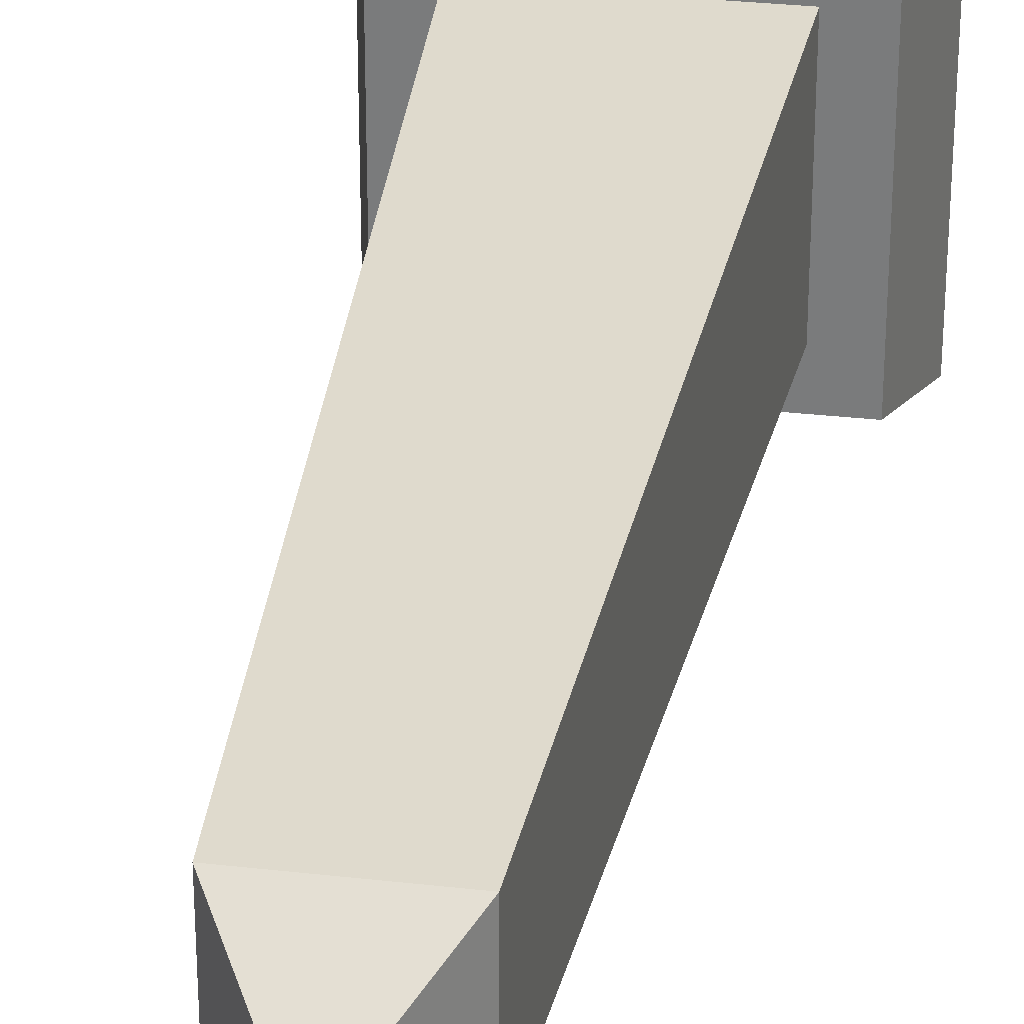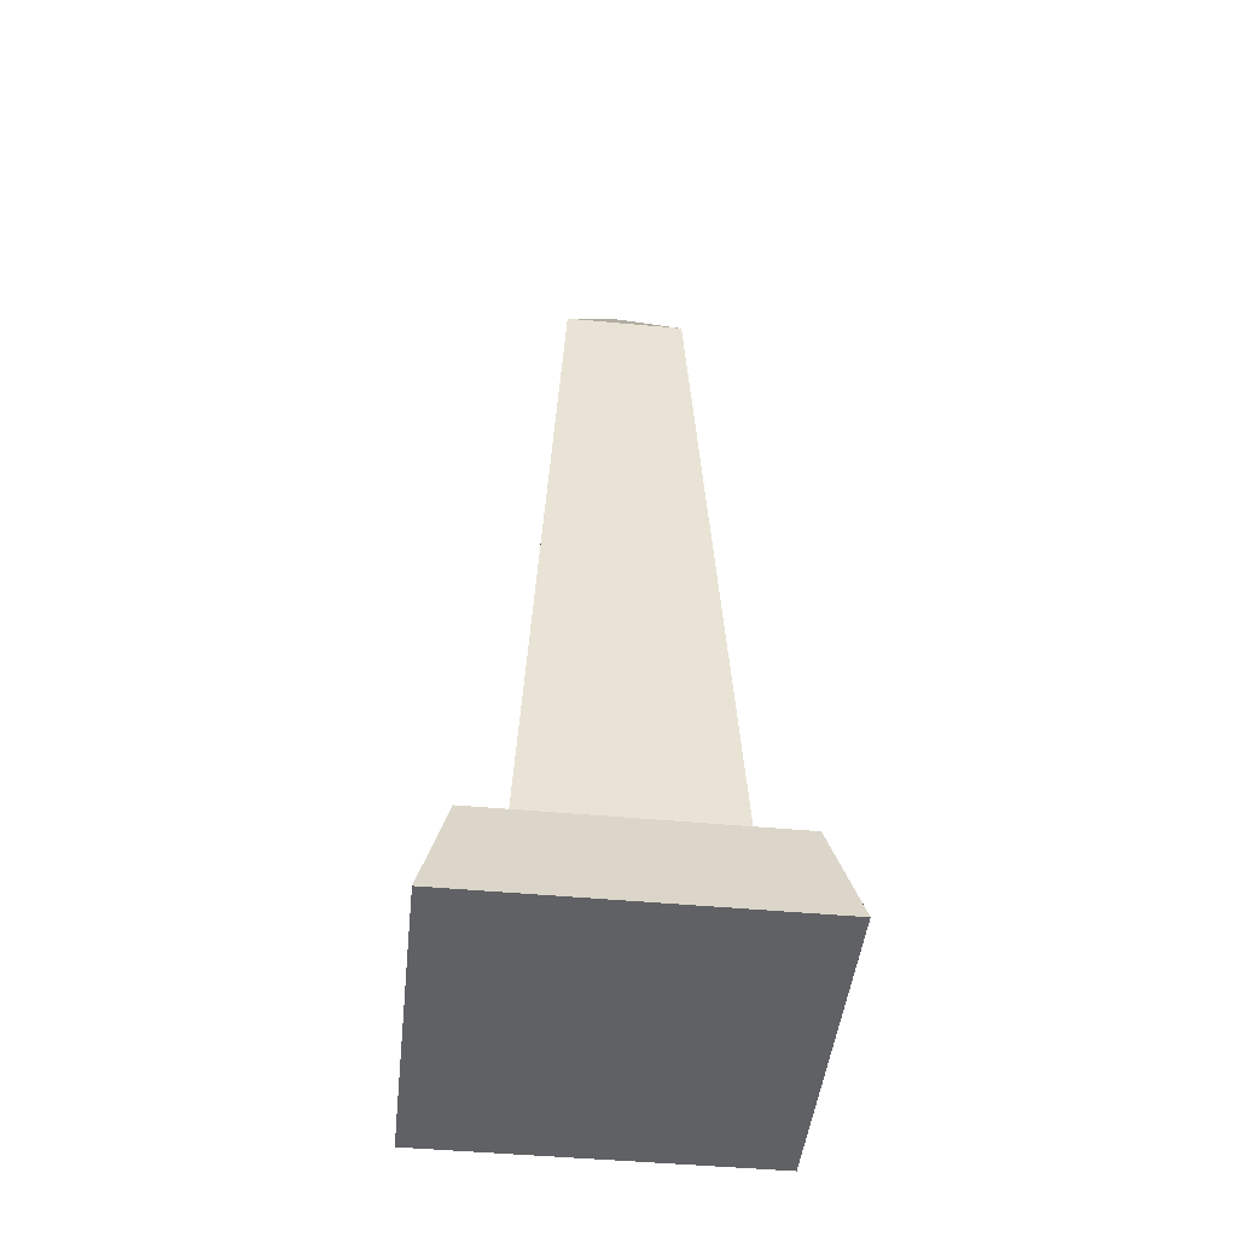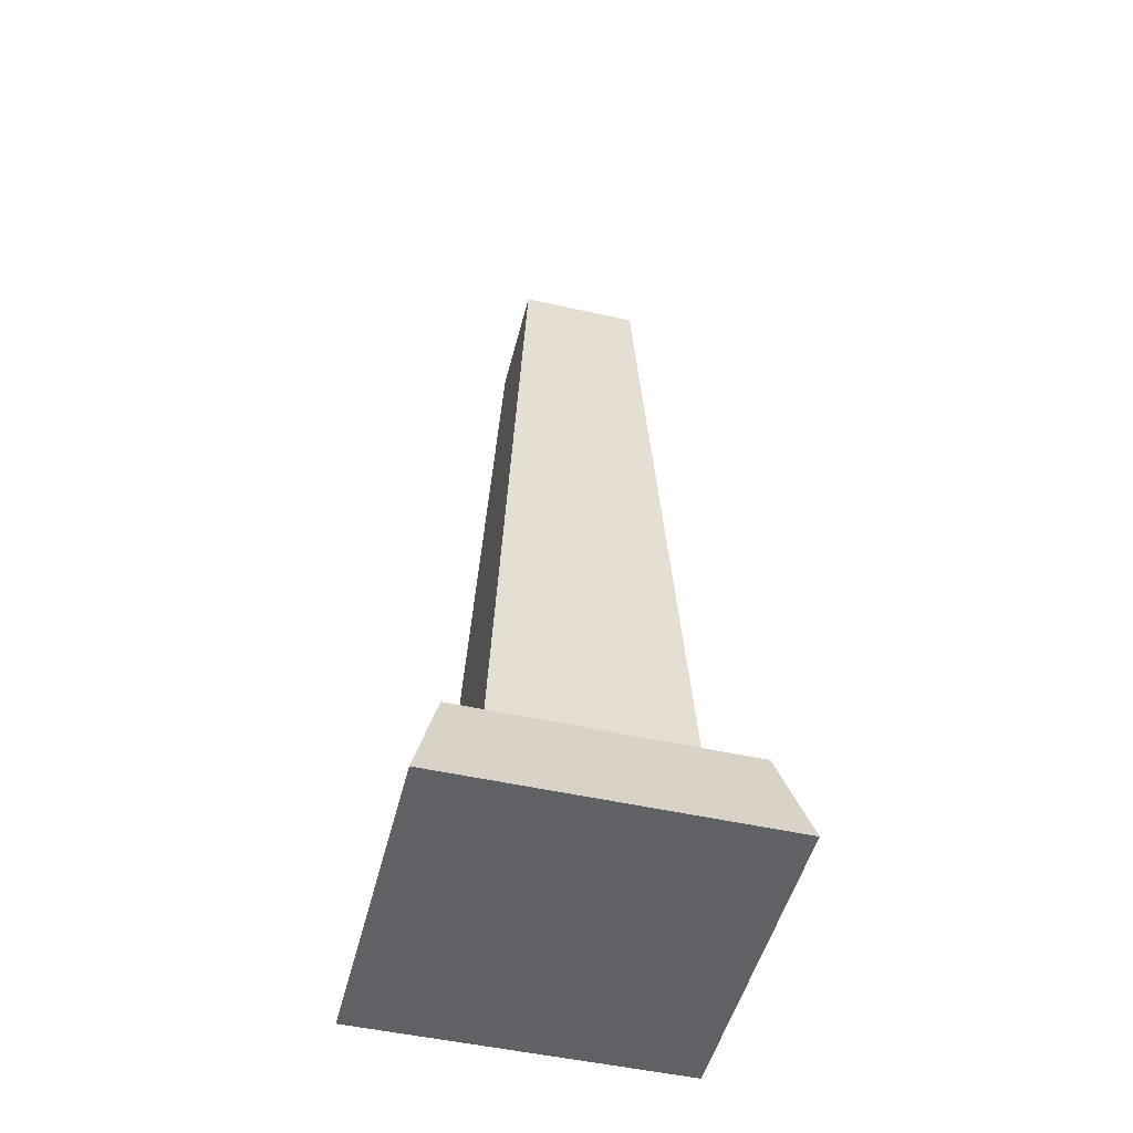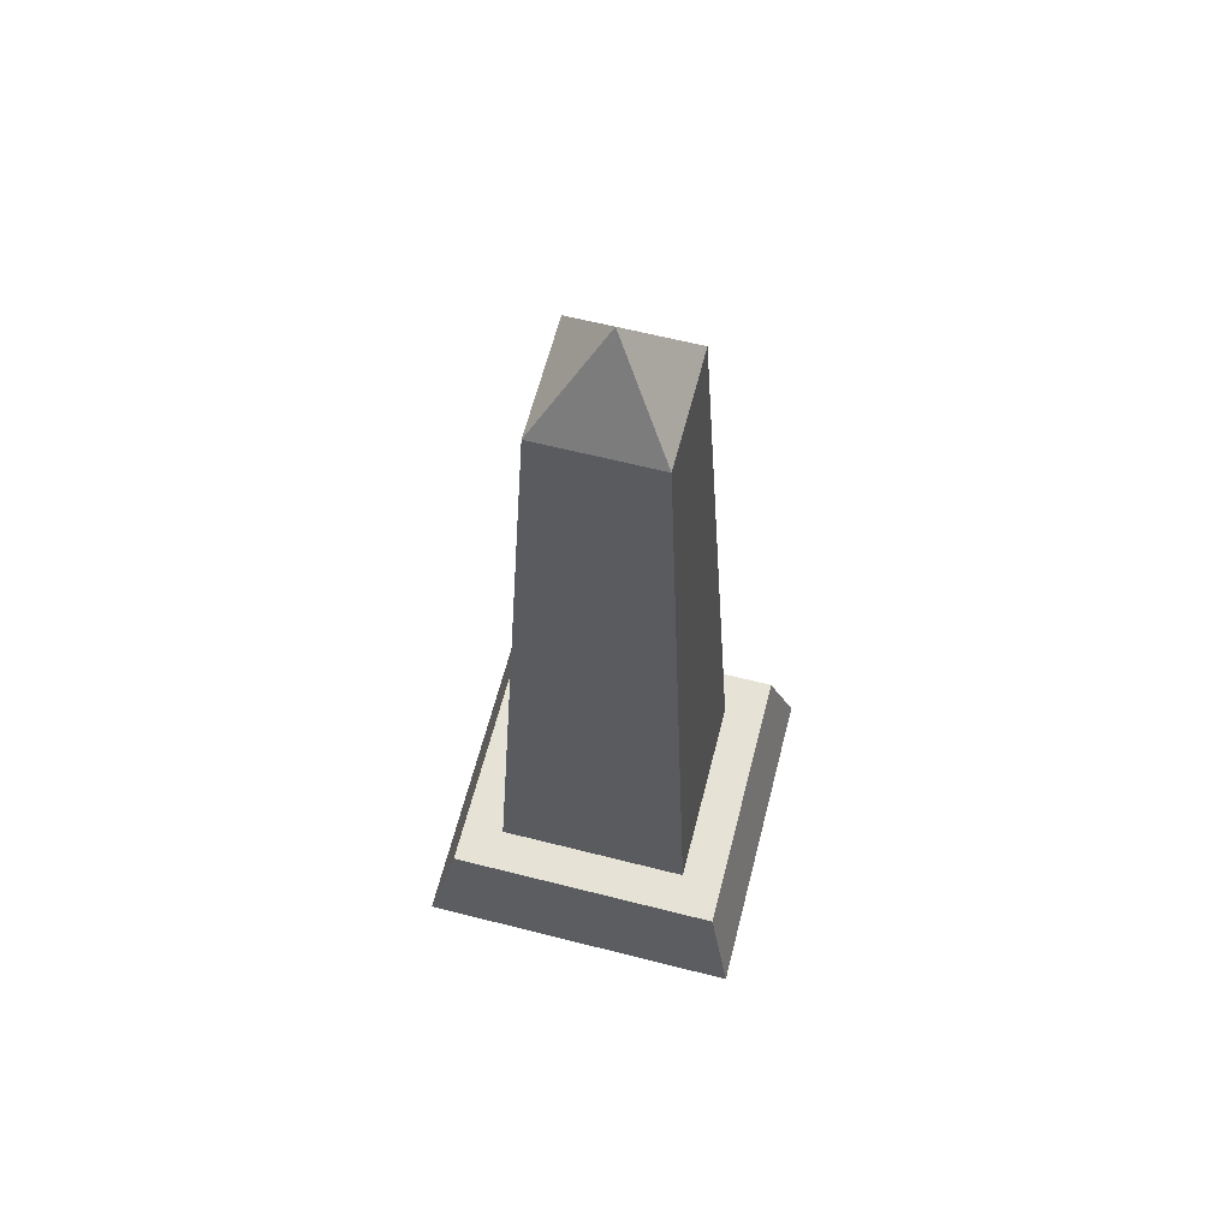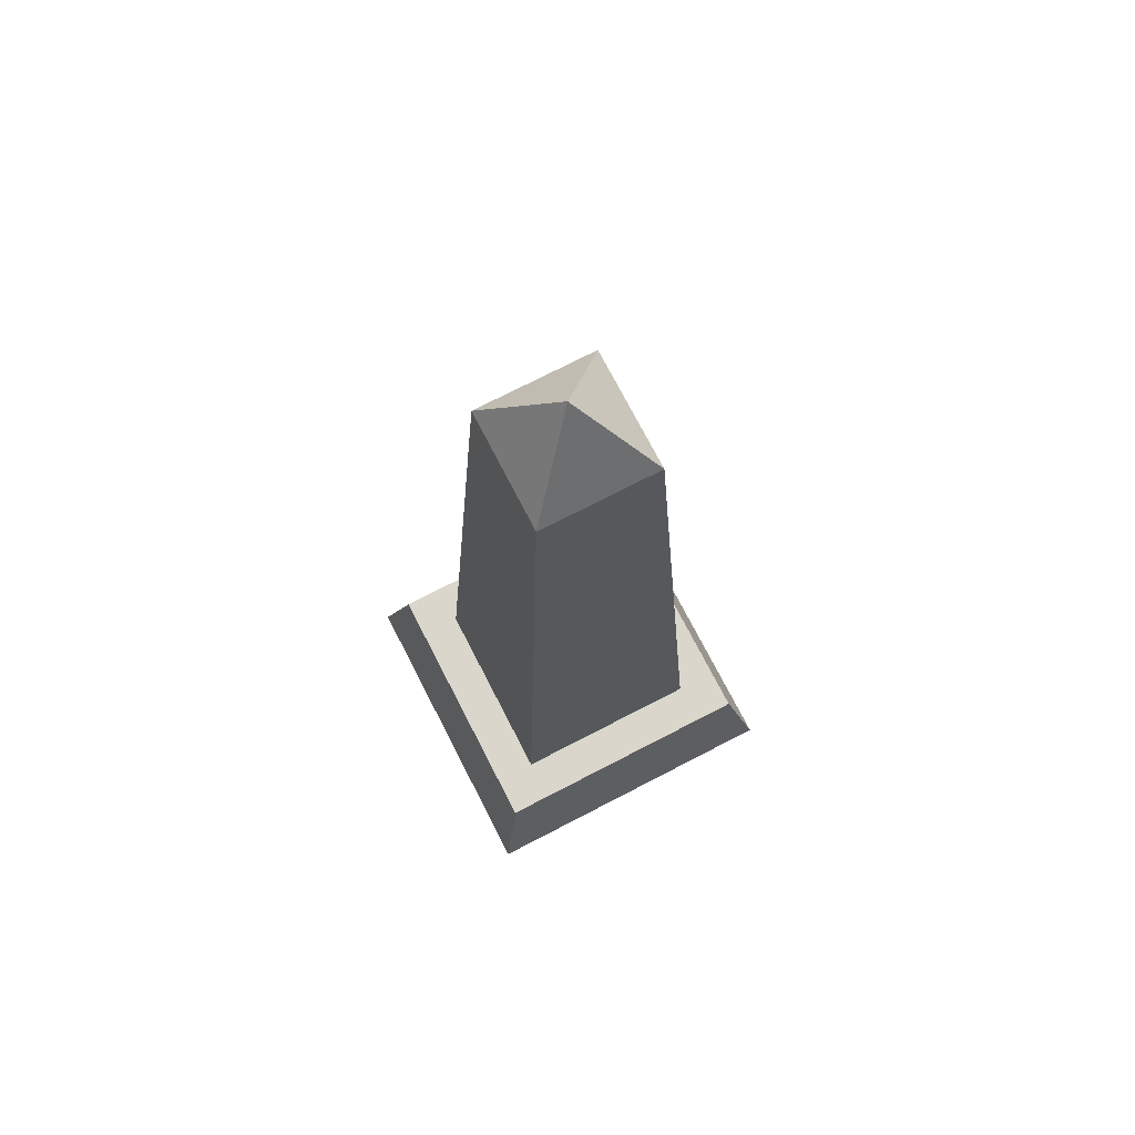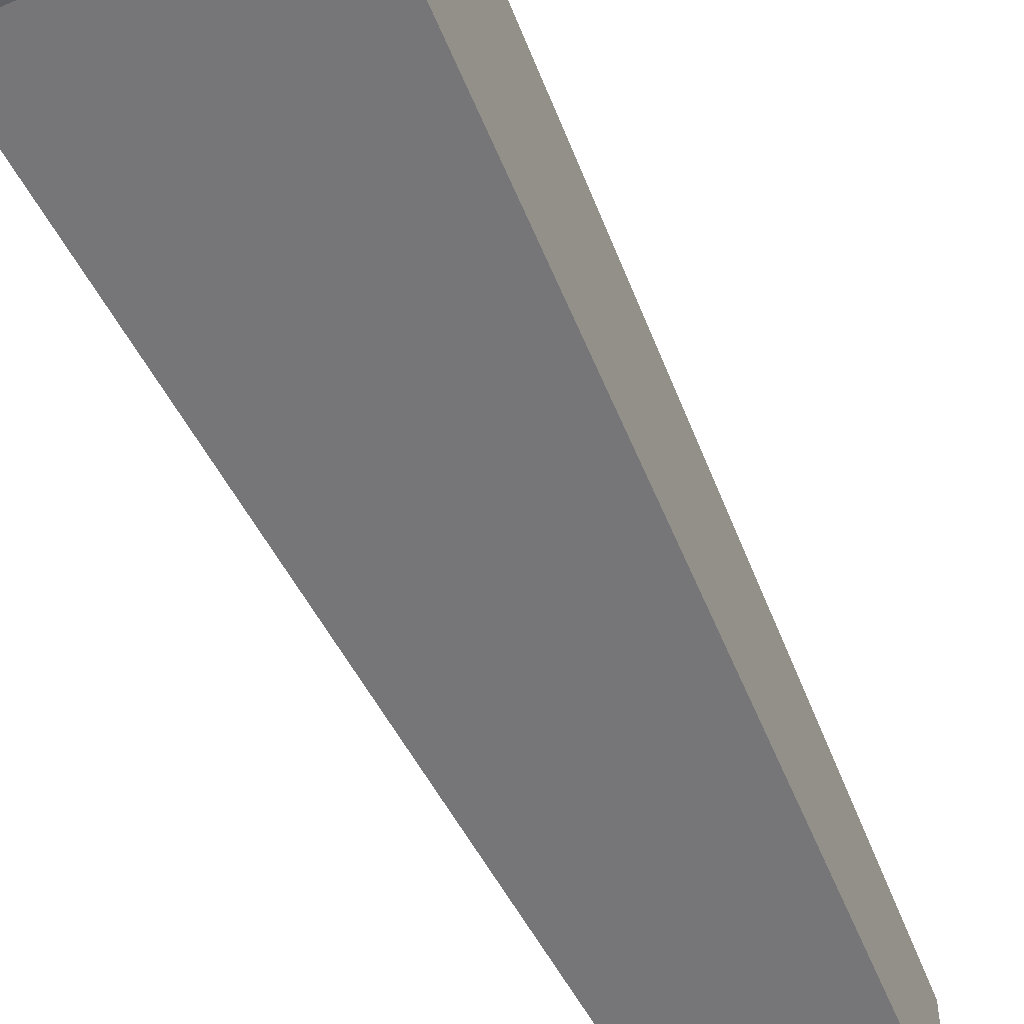
<metadata>
{"format":"obj","ext":"obj","renderer":"f3d","projection":"perspective","resolution":1024,"background":"white","views":[{"elev":30.1,"azim":-170.5,"up":"+Z"},{"elev":-46.8,"azim":-96.1,"up":"+Y"},{"elev":-49.6,"azim":-104.0,"up":"+Y"},{"elev":63.2,"azim":104.4,"up":"+Y"},{"elev":74.0,"azim":152.7,"up":"+Y"},{"elev":-59.5,"azim":25.0,"up":"+Z"}]}
</metadata>
<code>
g statue_obelisk
v 0.1305 0.09427 0.1305
v 0.0914 0.09427 -0.0914
v 0.1305 0.09427 -0.1305
v -0.1305 0.09427 -0.1305
v -0.0914 0.09427 -0.0914
v -0.0914 0.09427 0.0914
v 0.0914 0.09427 0.0914
v -0.1305 0.09427 0.1305
v 0.07312 0.4433 0.07312
v -0.07312 0.4433 0.07312
v -0.07312 0.4433 -0.07312
v 0.07312 0.4433 -0.07312
v -0.05484 0.7923 -0.05484
v -0.05484 0.7923 0.05484
v 0.05484 0.7923 -0.05484
v -5.775e-15 0.8754 1.444e-15
v 0.05484 0.7923 0.05484
v -0.1535 0 -0.1535
v 0.1535 0 -0.1535
v 0.1535 0 0.1535
v -0.1535 0 0.1535
f 3 2 1
f 2 3 4
f 2 4 5
f 5 4 6
f 7 1 2
f 1 7 8
f 8 7 6
f 8 6 4
f 9 6 7
f 6 9 10
f 11 2 5
f 2 11 12
f 6 11 5
f 11 6 10
f 12 7 2
f 7 12 9
f 10 13 11
f 13 10 14
f 16 15 13
f 13 12 11
f 12 13 15
f 16 14 17
f 4 19 18
f 19 4 3
f 17 15 16
f 1 21 20
f 21 1 8
f 17 10 9
f 10 17 14
f 21 19 20
f 19 21 18
f 14 16 13
f 3 20 19
f 20 3 1
f 21 4 18
f 4 21 8
f 15 9 12
f 9 15 17

</code>
